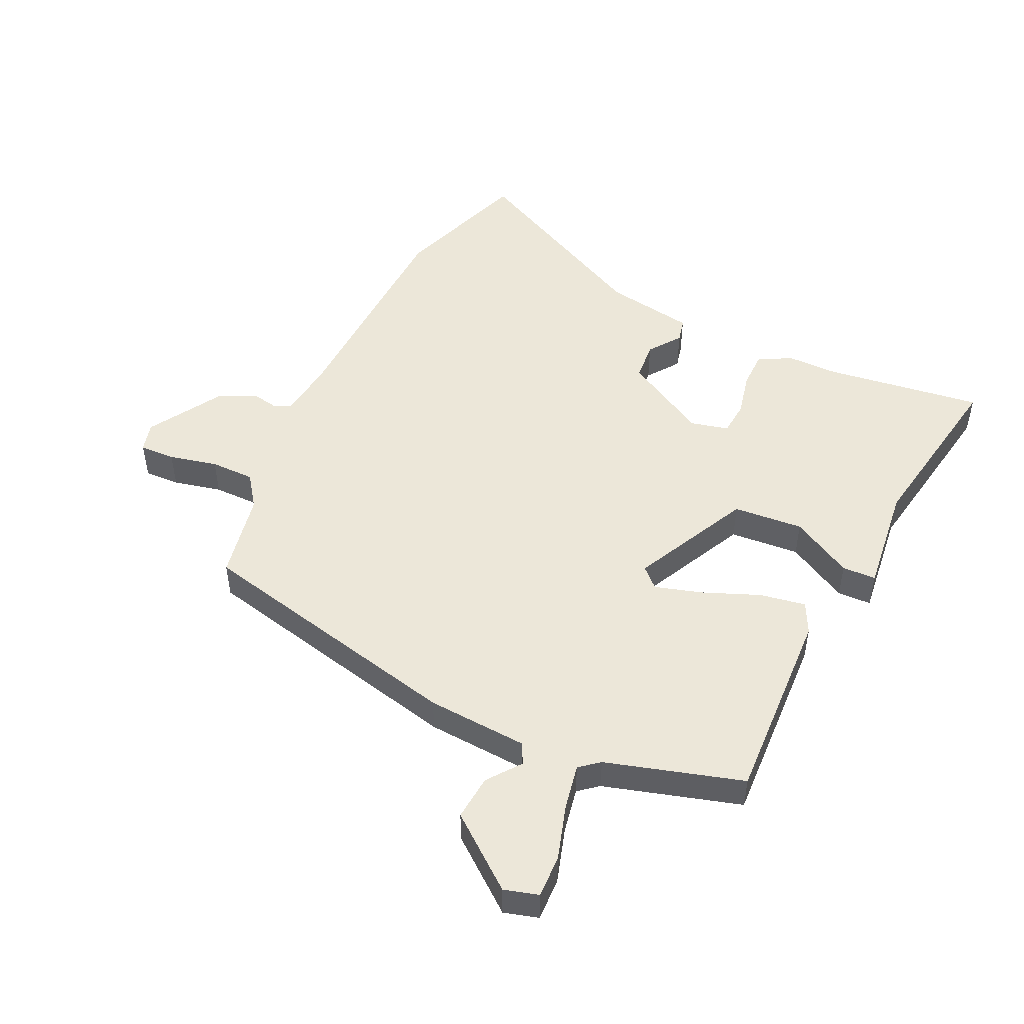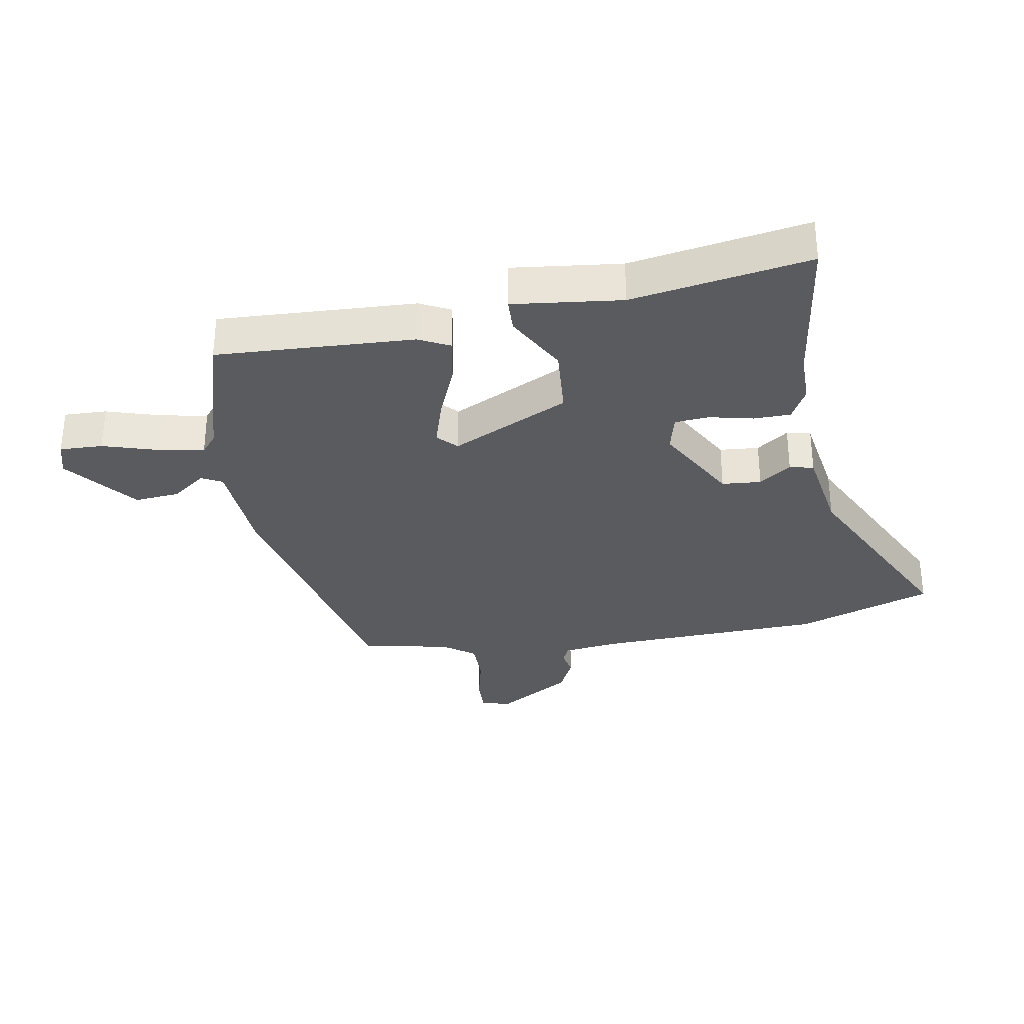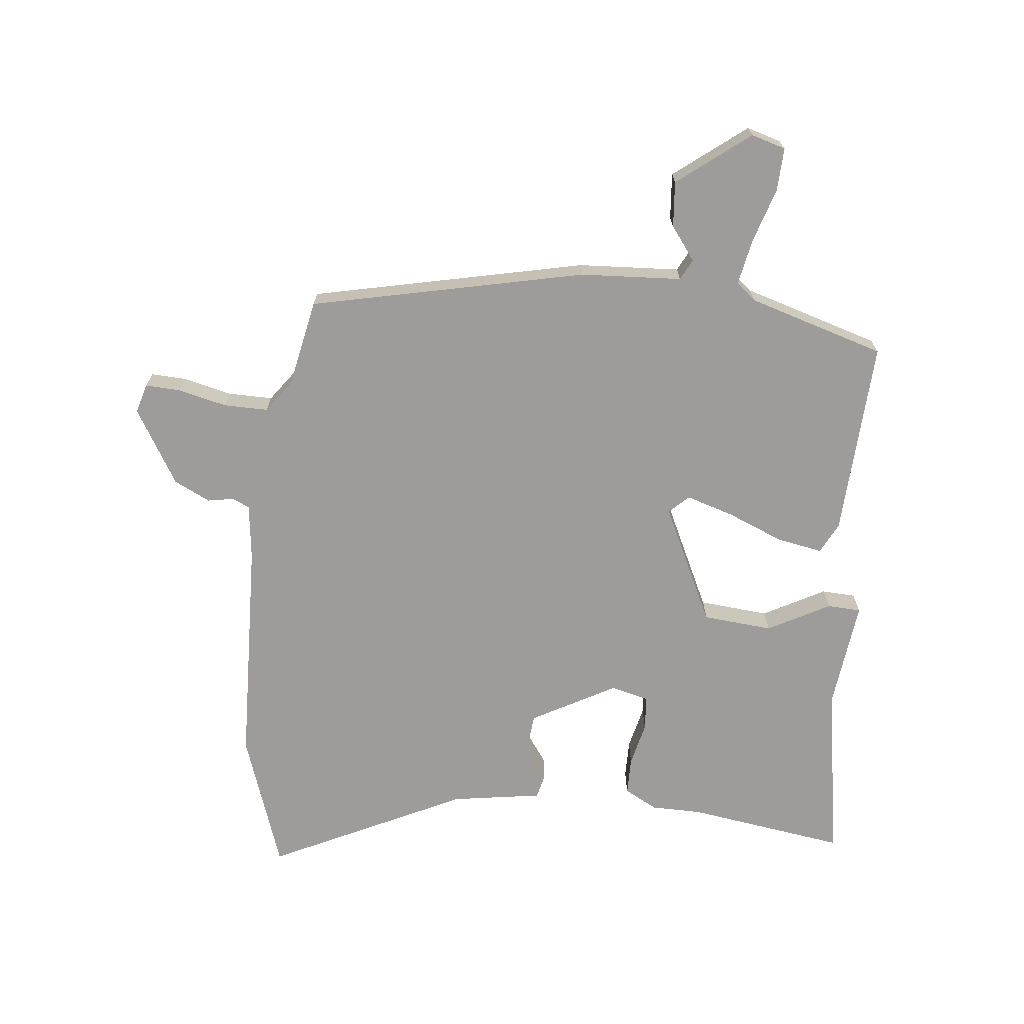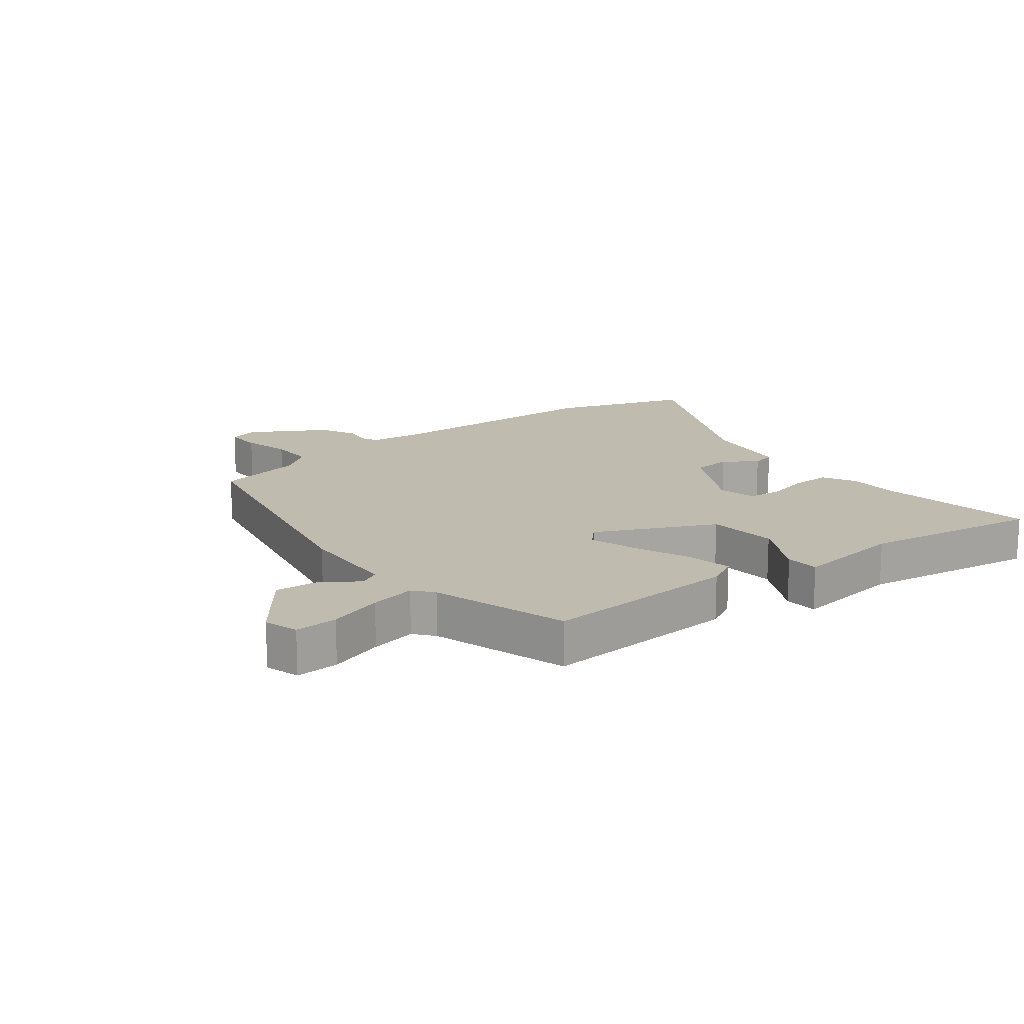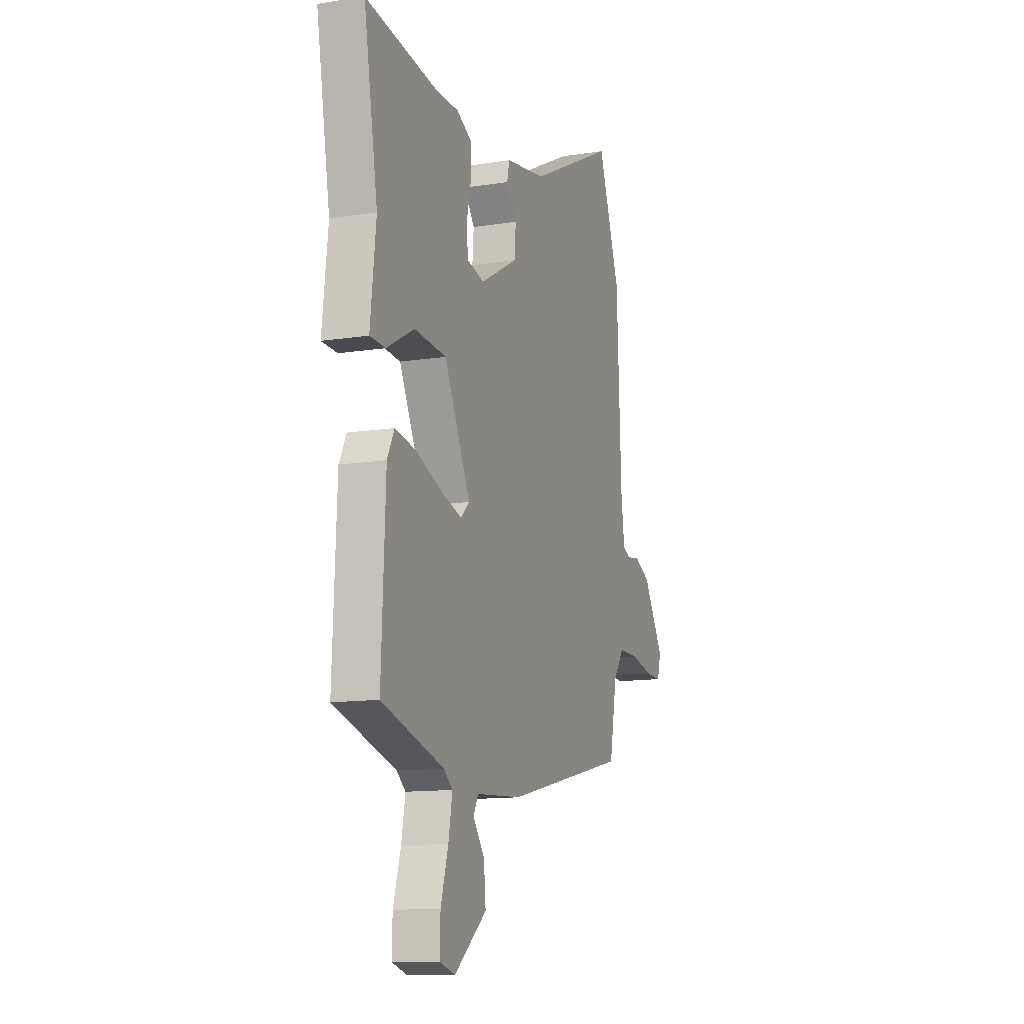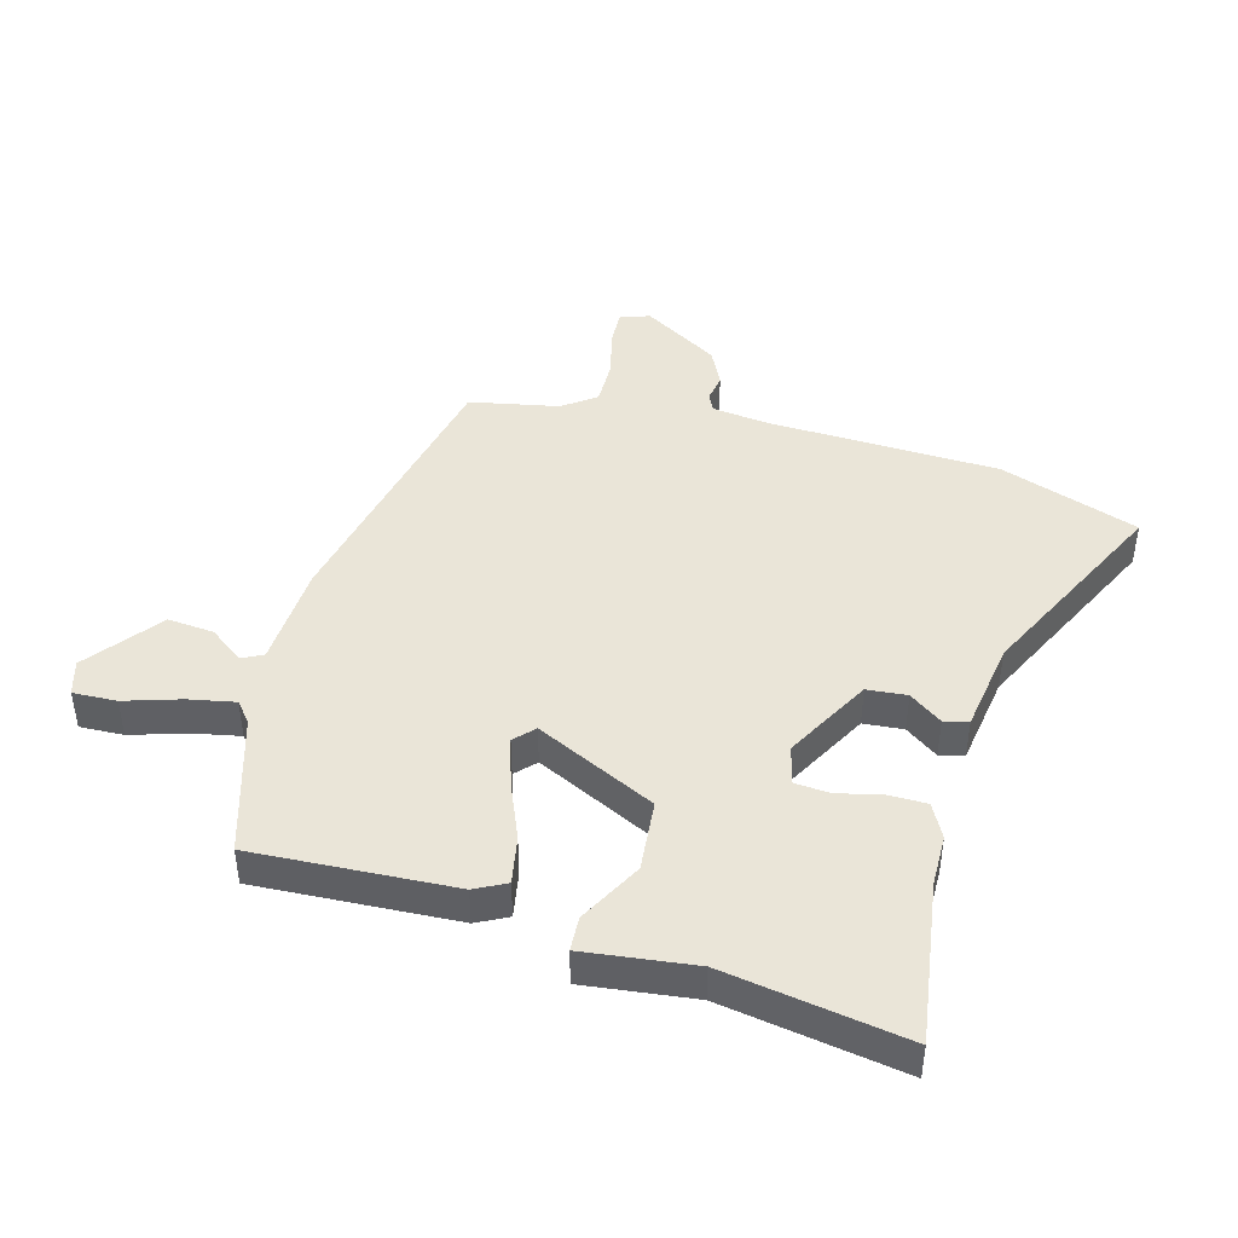
<metadata>
{"format":"obj","ext":"obj","renderer":"f3d","projection":"perspective","resolution":1024,"background":"white","views":[{"elev":49.9,"azim":-154.9,"up":"+Y"},{"elev":-32.2,"azim":-80.3,"up":"+Y"},{"elev":-70.3,"azim":173.5,"up":"+Y"},{"elev":16.2,"azim":-128.7,"up":"+Y"},{"elev":-12.5,"azim":-69.7,"up":"+Z"},{"elev":44.5,"azim":-75.2,"up":"+Y"}]}
</metadata>
<code>
v 0.469 0.07 -0.405
v 0.023 0.07 -0.507
v -0.142 0.07 -0.518
v -0.159 0.07 -0.552
v -0.118 0.07 -0.606
v -0.111 0.07 -0.68
v -0.227 0.07 -0.772
v -0.283 0.07 -0.756
v -0.281 0.07 -0.686
v -0.254 0.07 -0.597
v -0.24 0.07 -0.522
v -0.272 0.07 -0.496
v -0.495 0.07 -0.431
v -0.481 0.07 -0.11
v -0.456 0.07 -0.06
v -0.381 0.07 -0.073
v -0.289 0.07 -0.11
v -0.212 0.07 -0.133
v -0.181 0.07 -0.103
v -0.275 0.07 0.088
v -0.389 0.07 0.097
v -0.489 0.07 0.042
v -0.544 0.07 0.044
v -0.524 0.07 0.221
v -0.574 0.07 0.51
v -0.316 0.07 0.475
v -0.234 0.07 0.475
v -0.18 0.07 0.447
v -0.179 0.07 0.386
v -0.195 0.07 0.315
v -0.19 0.07 0.259
v -0.128 0.07 0.244
v 0.008 0.07 0.32
v 0.013 0.07 0.384
v -0.025 0.07 0.436
v -0.016 0.07 0.475
v 0.13 0.07 0.499
v 0.445 0.07 0.655
v 0.524 0.07 0.434
v 0.54 0.07 0.063
v 0.552 0.07 -0.027
v 0.58 0.07 -0.04
v 0.623 0.07 -0.032
v 0.682 0.07 -0.06
v 0.756 0.07 -0.181
v 0.743 0.07 -0.229
v 0.685 0.07 -0.227
v 0.606 0.07 -0.209
v 0.534 0.07 -0.209
v 0.496 0.07 -0.262
v 0.469 0 -0.405
v 0.023 0 -0.507
v -0.142 0 -0.518
v -0.159 0 -0.552
v -0.118 0 -0.606
v -0.111 0 -0.68
v -0.227 0 -0.772
v -0.283 0 -0.756
v -0.281 0 -0.686
v -0.254 0 -0.597
v -0.24 0 -0.522
v -0.272 0 -0.496
v -0.495 0 -0.431
v -0.481 0 -0.11
v -0.456 0 -0.06
v -0.381 0 -0.073
v -0.289 0 -0.11
v -0.212 0 -0.133
v -0.181 0 -0.103
v -0.275 0 0.088
v -0.389 0 0.097
v -0.489 0 0.042
v -0.544 0 0.044
v -0.524 0 0.221
v -0.574 0 0.51
v -0.316 0 0.475
v -0.234 0 0.475
v -0.18 0 0.447
v -0.179 0 0.386
v -0.195 0 0.315
v -0.19 0 0.259
v -0.128 0 0.244
v 0.008 0 0.32
v 0.013 0 0.384
v -0.025 0 0.436
v -0.016 0 0.475
v 0.13 0 0.499
v 0.445 0 0.655
v 0.524 0 0.434
v 0.54 0 0.063
v 0.552 0 -0.027
v 0.58 0 -0.04
v 0.623 0 -0.032
v 0.682 0 -0.06
v 0.756 0 -0.181
v 0.743 0 -0.229
v 0.685 0 -0.227
v 0.606 0 -0.209
v 0.534 0 -0.209
v 0.496 0 -0.262
f 46 47 48
f 45 46 48
f 44 45 48
f 43 44 48
f 42 43 48
f 41 42 48 49
f 40 41 49 50
f 1 2 3
f 50 1 3
f 40 50 3
f 39 40 3
f 38 39 3
f 37 38 3
f 34 35 36 37
f 28 29 30
f 27 28 30
f 26 27 30
f 26 30 31
f 25 26 31
f 24 25 31
f 24 31 32
f 23 24 32
f 22 23 32
f 21 22 32
f 15 16 17
f 14 15 17
f 13 14 17
f 12 13 17
f 11 12 17 18
f 8 9 10
f 7 8 10
f 6 7 10
f 5 6 10
f 4 5 10
f 4 10 11
f 11 18 19
f 4 11 19
f 3 4 19
f 33 34 37
f 20 21 32 33
f 19 20 33
f 3 19 33 37
f 98 97 96
f 98 96 95
f 98 95 94
f 98 94 93
f 98 93 92
f 99 98 92 91
f 100 99 91 90
f 53 52 51
f 53 51 100
f 53 100 90
f 53 90 89
f 53 89 88
f 53 88 87
f 87 86 85 84
f 80 79 78
f 80 78 77
f 80 77 76
f 81 80 76
f 81 76 75
f 81 75 74
f 82 81 74
f 82 74 73
f 82 73 72
f 82 72 71
f 67 66 65
f 67 65 64
f 67 64 63
f 67 63 62
f 68 67 62 61
f 60 59 58
f 60 58 57
f 60 57 56
f 60 56 55
f 60 55 54
f 61 60 54
f 69 68 61
f 69 61 54
f 69 54 53
f 87 84 83
f 83 82 71 70
f 83 70 69
f 87 83 69 53
f 1 51 52 2
f 2 52 53 3
f 3 53 54 4
f 4 54 55 5
f 5 55 56 6
f 6 56 57 7
f 7 57 58 8
f 8 58 59 9
f 9 59 60 10
f 10 60 61 11
f 11 61 62 12
f 12 62 63 13
f 13 63 64 14
f 14 64 65 15
f 15 65 66 16
f 16 66 67 17
f 17 67 68 18
f 18 68 69 19
f 19 69 70 20
f 20 70 71 21
f 21 71 72 22
f 22 72 73 23
f 23 73 74 24
f 24 74 75 25
f 25 75 76 26
f 26 76 77 27
f 27 77 78 28
f 28 78 79 29
f 29 79 80 30
f 30 80 81 31
f 31 81 82 32
f 32 82 83 33
f 33 83 84 34
f 34 84 85 35
f 35 85 86 36
f 36 86 87 37
f 37 87 88 38
f 38 88 89 39
f 39 89 90 40
f 40 90 91 41
f 41 91 92 42
f 42 92 93 43
f 43 93 94 44
f 44 94 95 45
f 45 95 96 46
f 46 96 97 47
f 47 97 98 48
f 48 98 99 49
f 49 99 100 50
f 50 100 51 1

</code>
